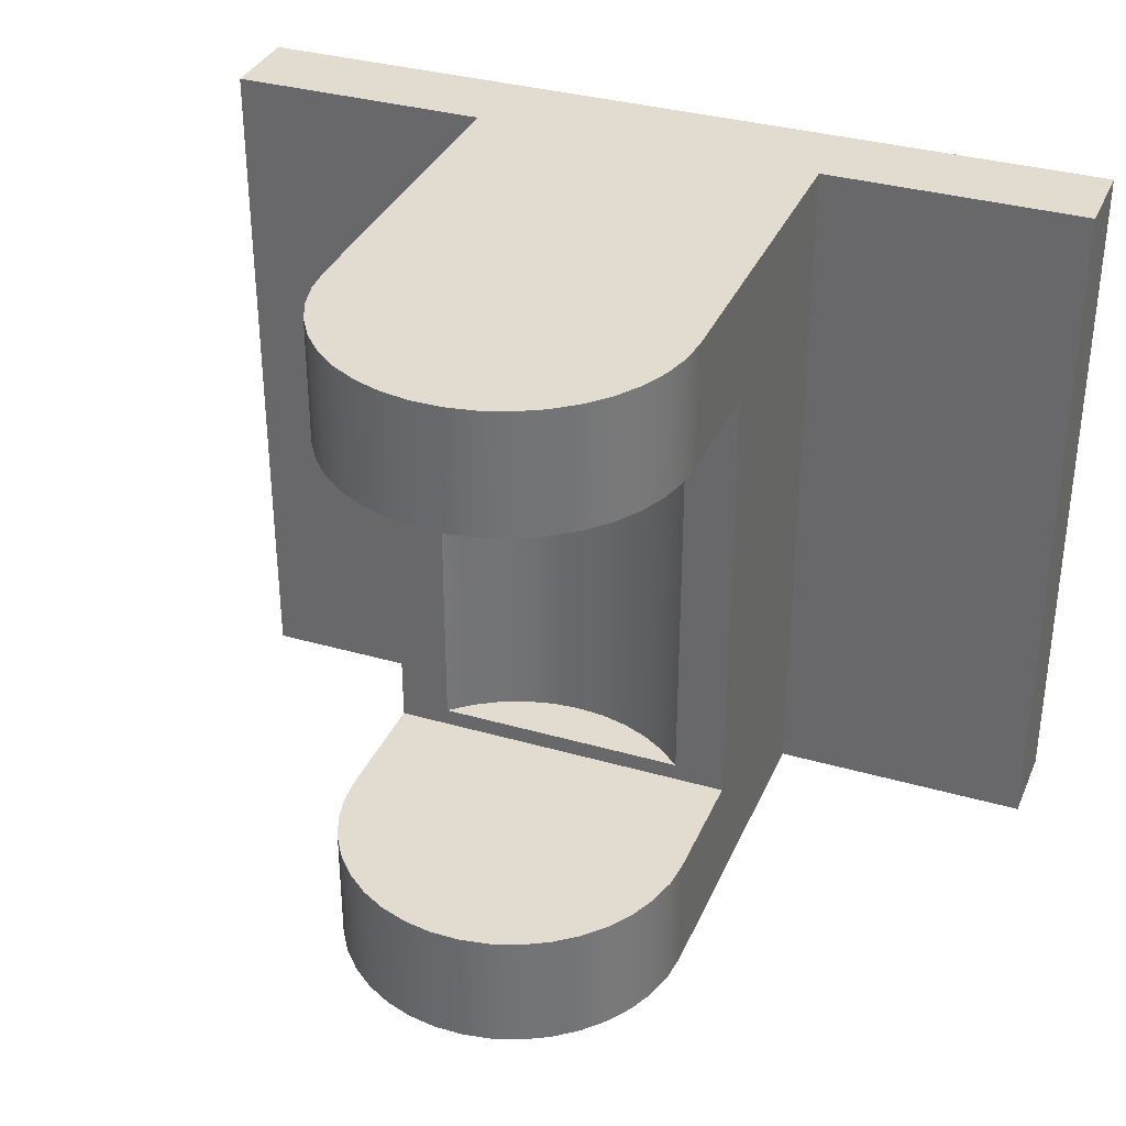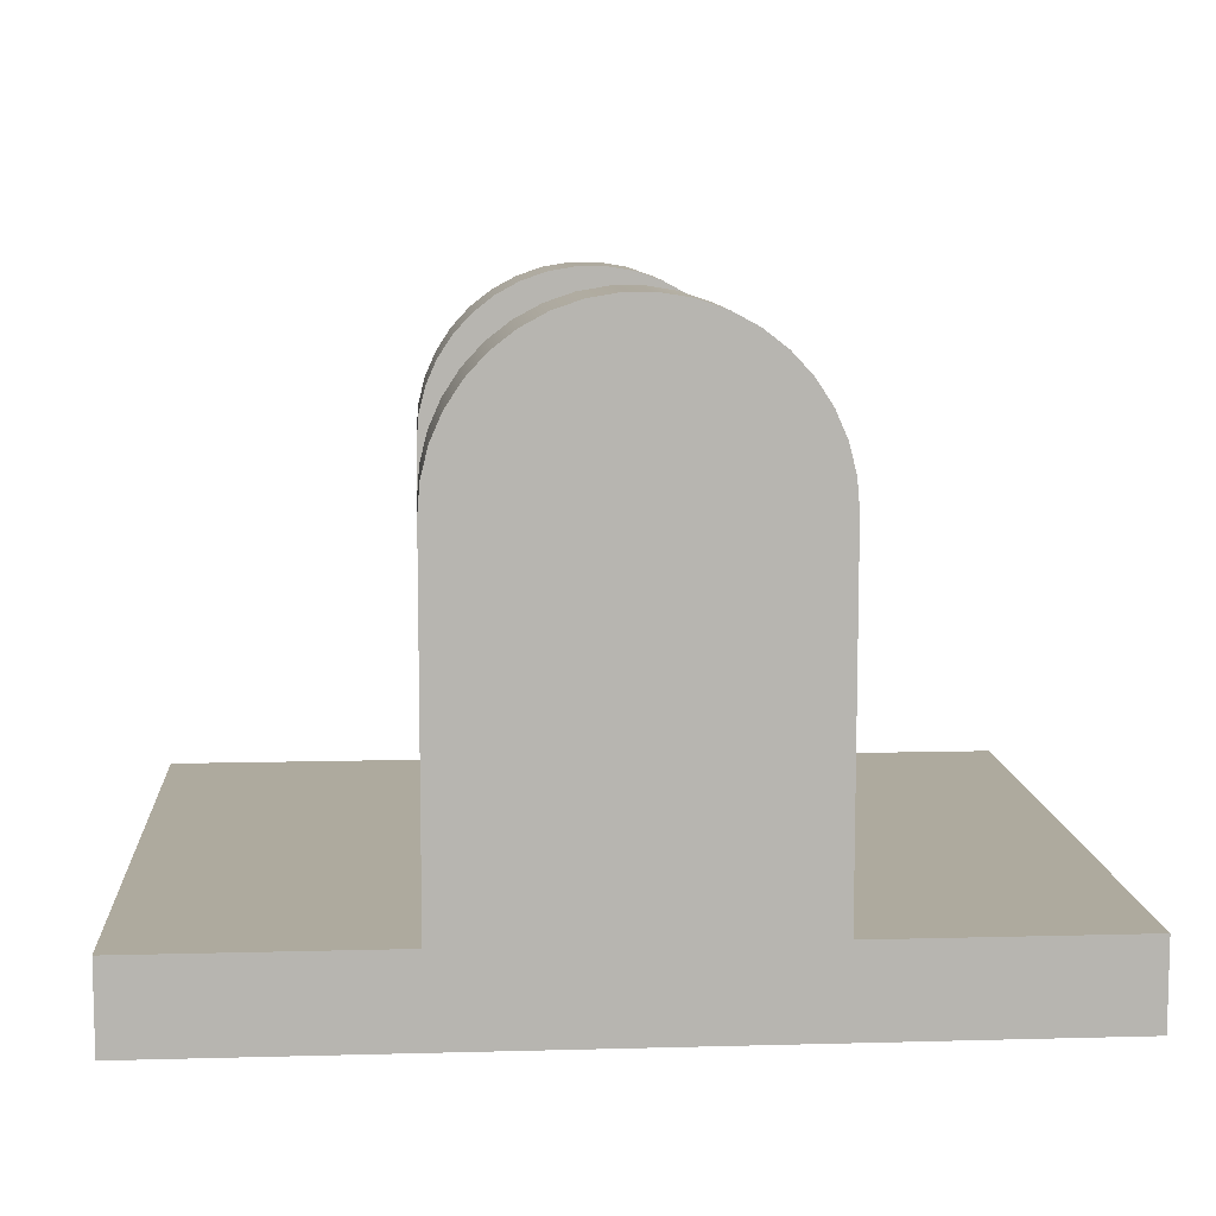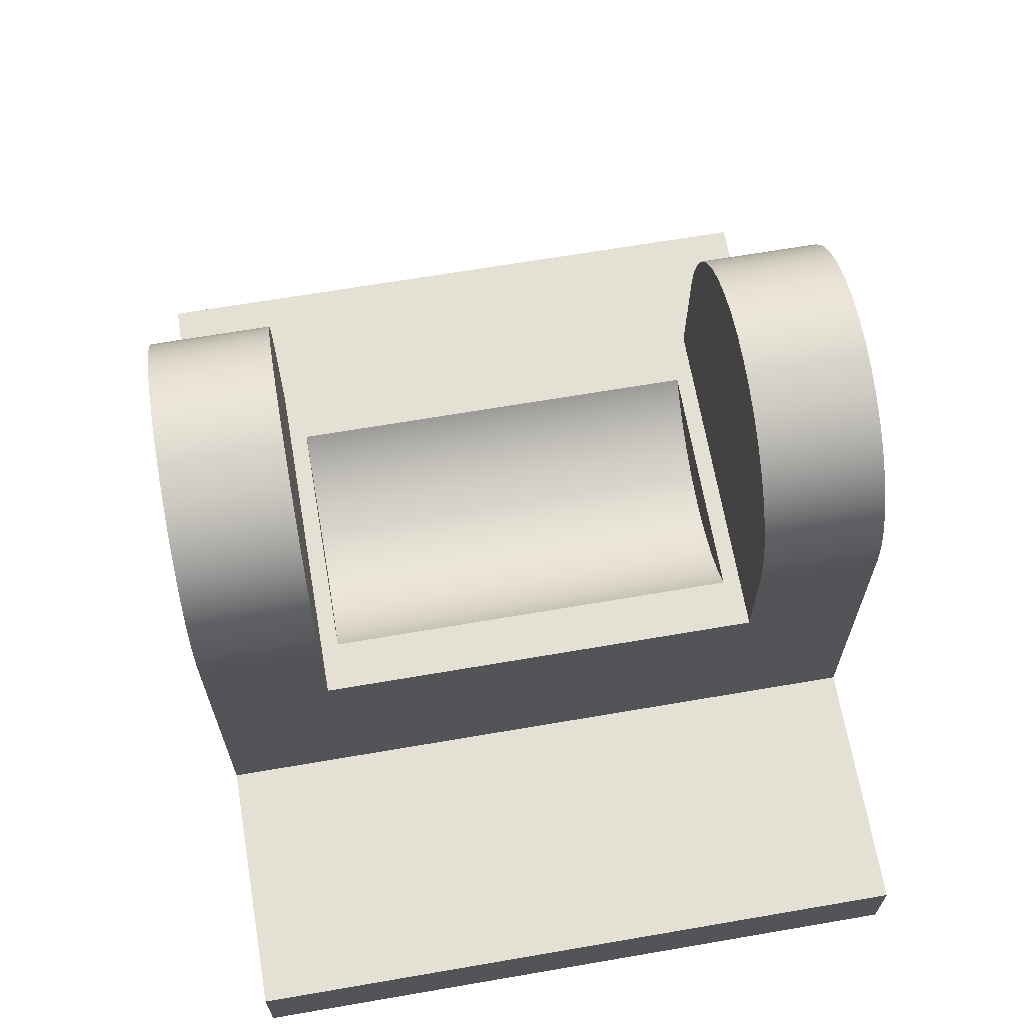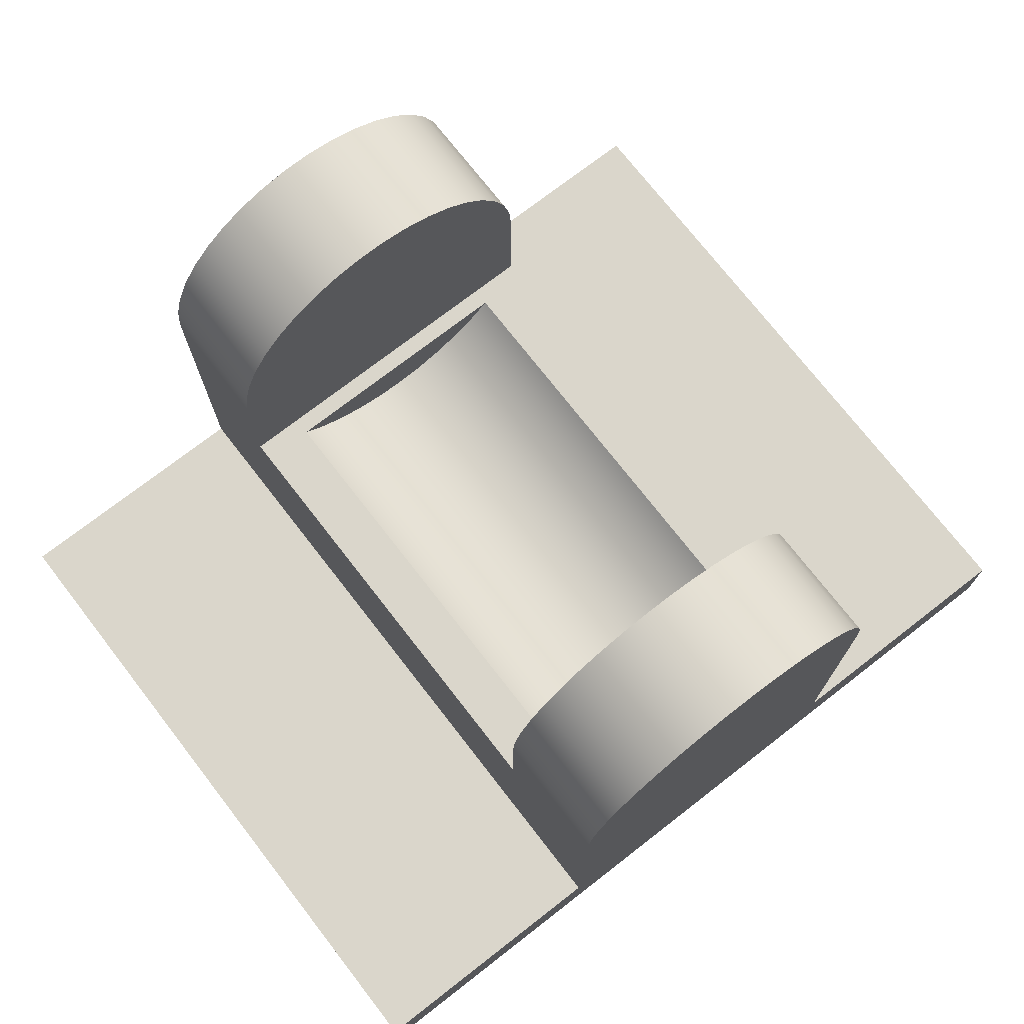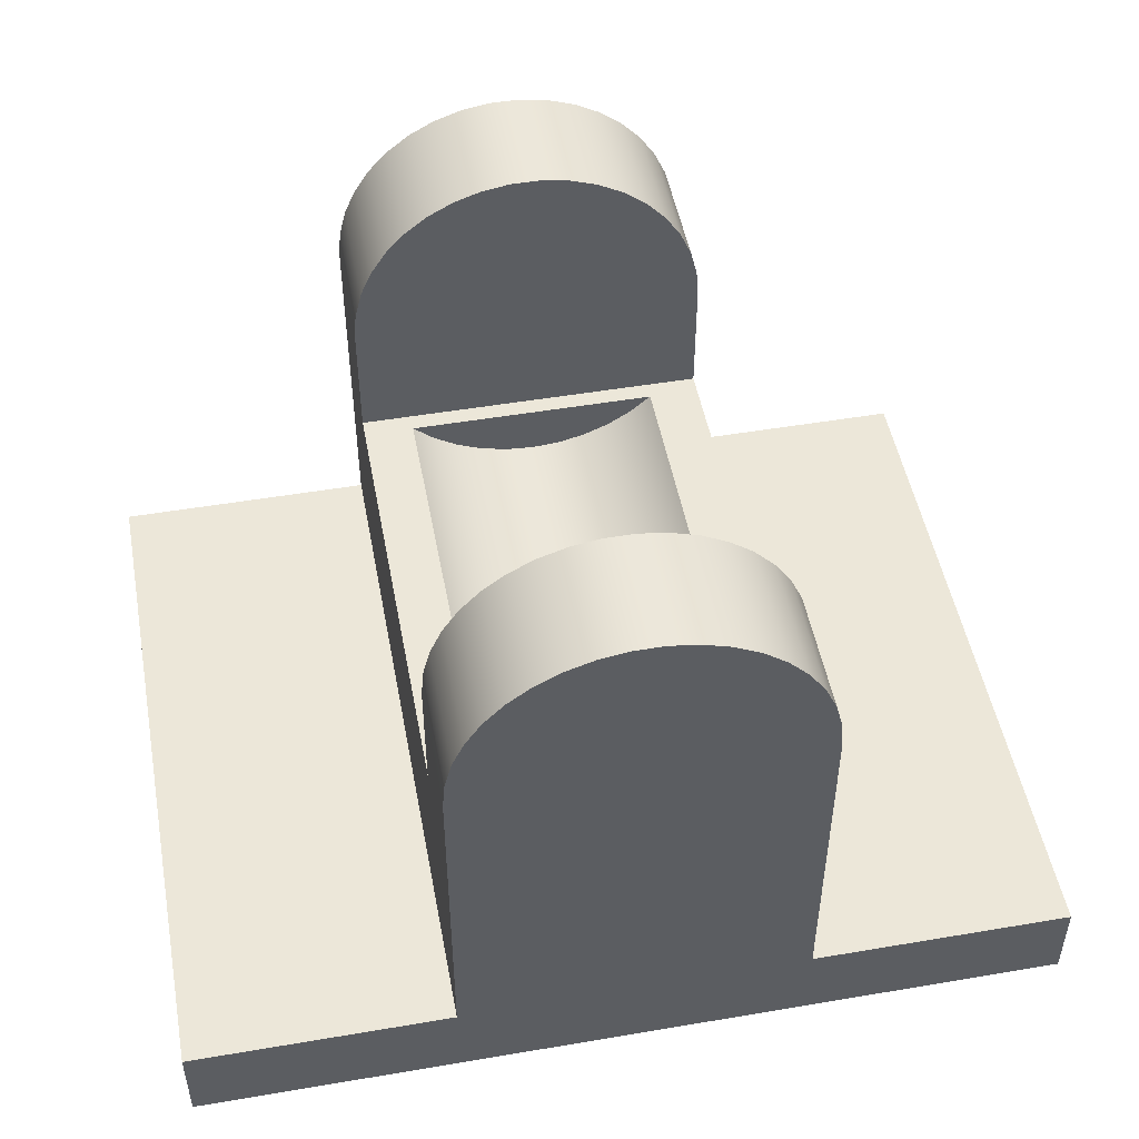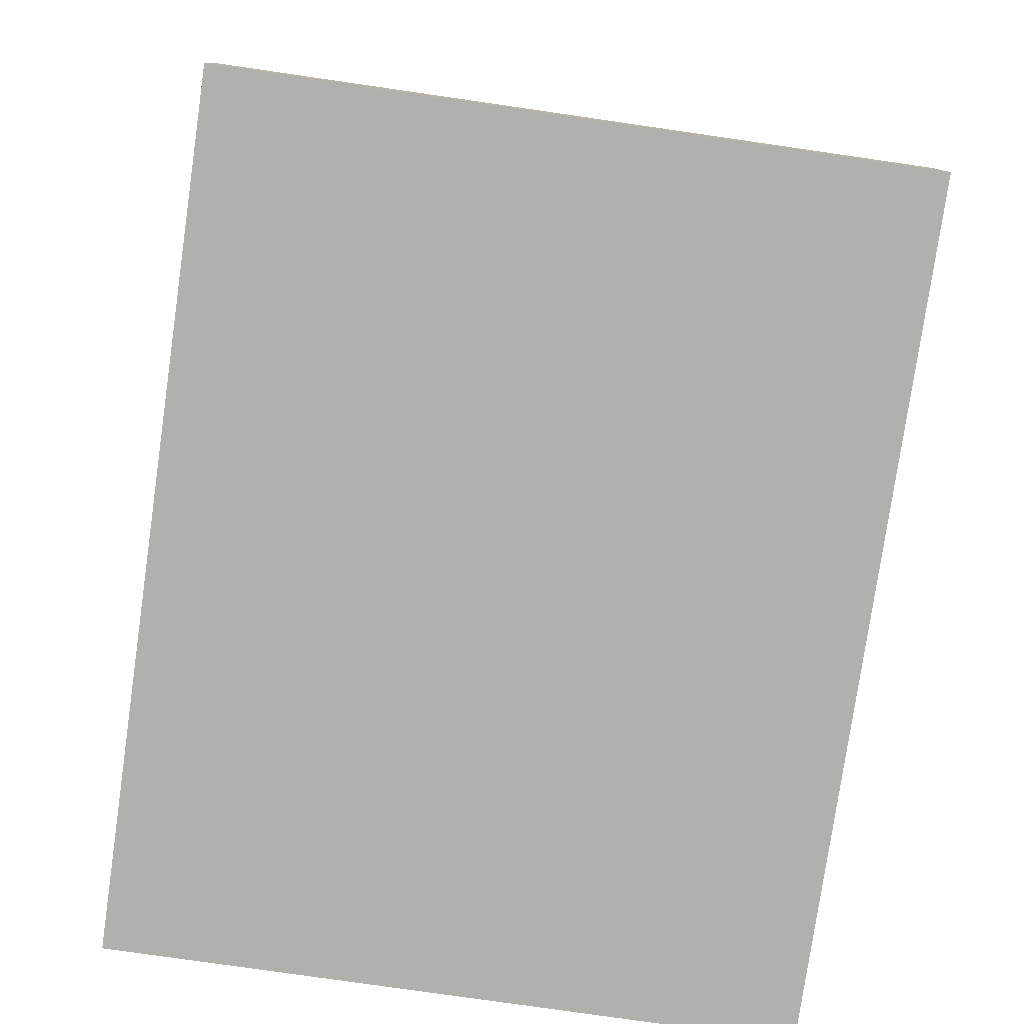
<metadata>
{"format":"obj","ext":"obj","renderer":"f3d","projection":"perspective","resolution":1024,"background":"white","views":[{"elev":34.3,"azim":-158.8,"up":"+Z"},{"elev":9.3,"azim":175.9,"up":"+Y"},{"elev":65.7,"azim":80.2,"up":"+Y"},{"elev":73.7,"azim":-37.8,"up":"+Y"},{"elev":49.6,"azim":169.4,"up":"+Y"},{"elev":-78.8,"azim":-98.2,"up":"+Y"}]}
</metadata>
<code>
v -0.7141 1.8 1.2
v 0.7141 1.8 1.2
v 0.5942 1.696 1.2
v 0.4593 1.612 1.2
v 0.3128 1.55 1.2
v 0.1584 1.513 1.2
v -1.837e-16 1.5 1.2
v -0.1584 1.513 1.2
v -0.3128 1.55 1.2
v -0.4593 1.612 1.2
v -0.5942 1.696 1.2
v 0.7141 1.8 -1.2
v -0.7141 1.8 -1.2
v -0.5942 1.696 -1.2
v -0.4593 1.612 -1.2
v -0.3128 1.55 -1.2
v -0.1584 1.513 -1.2
v -1.837e-16 1.5 -1.2
v 0.1584 1.513 -1.2
v 0.3128 1.55 -1.2
v 0.4593 1.612 -1.2
v 0.5942 1.696 -1.2
v 0.7141 1.8 1.2
v 0.7141 1.8 -1.2
v 0.5942 1.696 -1.2
v 0.4593 1.612 -1.2
v 0.3128 1.55 -1.2
v 0.1584 1.513 -1.2
v -1.837e-16 1.5 -1.2
v -0.1584 1.513 -1.2
v -0.3128 1.55 -1.2
v -0.4593 1.612 -1.2
v -0.5942 1.696 -1.2
v -0.7141 1.8 -1.2
v -0.7141 1.8 1.2
v -0.5942 1.696 1.2
v -0.4593 1.612 1.2
v -0.3128 1.55 1.2
v -0.1584 1.513 1.2
v -1.837e-16 1.5 1.2
v 0.1584 1.513 1.2
v 0.3128 1.55 1.2
v 0.4593 1.612 1.2
v 0.5942 1.696 1.2
v 1 2.5 1.3
v 1 1.8 1.3
v -1 1.8 1.3
v -1 2.5 1.3
v -0.9864 2.665 1.3
v -0.9458 2.825 1.3
v -0.8795 2.976 1.3
v -0.7891 3.114 1.3
v -0.6773 3.236 1.3
v -0.5469 3.337 1.3
v -0.4017 3.416 1.3
v -0.2455 3.469 1.3
v -0.08258 3.497 1.3
v 0.08258 3.497 1.3
v 0.2455 3.469 1.3
v 0.4017 3.416 1.3
v 0.5469 3.337 1.3
v 0.6773 3.236 1.3
v 0.7891 3.114 1.3
v 0.8795 2.976 1.3
v 0.9458 2.825 1.3
v 0.9864 2.665 1.3
v -0.7141 1.8 -1.2
v 0.7141 1.8 -1.2
v 0.7141 1.8 1.2
v -0.7141 1.8 1.2
v 1 1.8 1.3
v 1 1.8 -1.3
v -1 1.8 -1.3
v -1 1.8 1.3
v 1 1.8 -1.3
v 1 2.5 -1.3
v 0.9864 2.665 -1.3
v 0.9458 2.825 -1.3
v 0.8795 2.976 -1.3
v 0.7891 3.114 -1.3
v 0.6773 3.236 -1.3
v 0.5469 3.337 -1.3
v 0.4017 3.416 -1.3
v 0.2455 3.469 -1.3
v 0.08258 3.497 -1.3
v -0.08258 3.497 -1.3
v -0.2455 3.469 -1.3
v -0.4017 3.416 -1.3
v -0.5469 3.337 -1.3
v -0.6773 3.236 -1.3
v -0.7891 3.114 -1.3
v -0.8795 2.976 -1.3
v -0.9458 2.825 -1.3
v -0.9864 2.665 -1.3
v -1 2.5 -1.3
v -1 1.8 -1.3
v 1 2.5 -1.3
v 1 1.8 -1.3
v 1 1.8 1.3
v 1 2.5 1.3
v 1 2.5 2
v 1 0.5 2
v 1 0.5 -2
v 1 2.5 -2
v 1 2.5 1.3
v 0.9864 2.665 1.3
v 0.9458 2.825 1.3
v 0.8795 2.976 1.3
v 0.7891 3.114 1.3
v 0.6773 3.236 1.3
v 0.5469 3.337 1.3
v 0.4017 3.416 1.3
v 0.2455 3.469 1.3
v 0.08258 3.497 1.3
v -0.08258 3.497 1.3
v -0.2455 3.469 1.3
v -0.4017 3.416 1.3
v -0.5469 3.337 1.3
v -0.6773 3.236 1.3
v -0.7891 3.114 1.3
v -0.8795 2.976 1.3
v -0.9458 2.825 1.3
v -0.9864 2.665 1.3
v -1 2.5 1.3
v -1 2.5 2
v -0.9864 2.665 2
v -0.9458 2.825 2
v -0.8795 2.976 2
v -0.7891 3.114 2
v -0.6773 3.236 2
v -0.5469 3.337 2
v -0.4017 3.416 2
v -0.2455 3.469 2
v -0.08258 3.497 2
v 0.08258 3.497 2
v 0.2455 3.469 2
v 0.4017 3.416 2
v 0.5469 3.337 2
v 0.6773 3.236 2
v 0.7891 3.114 2
v 0.8795 2.976 2
v 0.9458 2.825 2
v 0.9864 2.665 2
v 1 2.5 2
v -1 2.5 -2
v -0.9864 2.665 -2
v -0.9458 2.825 -2
v -0.8795 2.976 -2
v -0.7891 3.114 -2
v -0.6773 3.236 -2
v -0.5469 3.337 -2
v -0.4017 3.416 -2
v -0.2455 3.469 -2
v -0.08258 3.497 -2
v 0.08258 3.497 -2
v 0.2455 3.469 -2
v 0.4017 3.416 -2
v 0.5469 3.337 -2
v 0.6773 3.236 -2
v 0.7891 3.114 -2
v 0.8795 2.976 -2
v 0.9458 2.825 -2
v 0.9864 2.665 -2
v 1 2.5 -2
v 1 0.5 -2
v 2.5 0.5 -2
v 2.5 0 -2
v -2.5 0 -2
v -2.5 0.5 -2
v -1 0.5 -2
v 1 0.5 -2
v 1 0.5 2
v 2.5 0.5 2
v 2.5 0.5 -2
v 2.5 0.5 -2
v 2.5 0.5 2
v 2.5 0 2
v 2.5 0 -2
v 2.5 0 -2
v 2.5 0 2
v -2.5 0 2
v -2.5 0 -2
v -2.5 0 -2
v -2.5 0 2
v -2.5 0.5 2
v -2.5 0.5 -2
v -2.5 0.5 -2
v -2.5 0.5 2
v -1 0.5 2
v -1 0.5 -2
v -1 1.8 -1.3
v -1 2.5 -1.3
v -1 2.5 -2
v -1 0.5 -2
v -1 0.5 2
v -1 2.5 2
v -1 2.5 1.3
v -1 1.8 1.3
v -1 2.5 -1.3
v -0.9864 2.665 -1.3
v -0.9458 2.825 -1.3
v -0.8795 2.976 -1.3
v -0.7891 3.114 -1.3
v -0.6773 3.236 -1.3
v -0.5469 3.337 -1.3
v -0.4017 3.416 -1.3
v -0.2455 3.469 -1.3
v -0.08258 3.497 -1.3
v 0.08258 3.497 -1.3
v 0.2455 3.469 -1.3
v 0.4017 3.416 -1.3
v 0.5469 3.337 -1.3
v 0.6773 3.236 -1.3
v 0.7891 3.114 -1.3
v 0.8795 2.976 -1.3
v 0.9458 2.825 -1.3
v 0.9864 2.665 -1.3
v 1 2.5 -1.3
v 1 2.5 -2
v 0.9864 2.665 -2
v 0.9458 2.825 -2
v 0.8795 2.976 -2
v 0.7891 3.114 -2
v 0.6773 3.236 -2
v 0.5469 3.337 -2
v 0.4017 3.416 -2
v 0.2455 3.469 -2
v 0.08258 3.497 -2
v -0.08258 3.497 -2
v -0.2455 3.469 -2
v -0.4017 3.416 -2
v -0.5469 3.337 -2
v -0.6773 3.236 -2
v -0.7891 3.114 -2
v -0.8795 2.976 -2
v -0.9458 2.825 -2
v -0.9864 2.665 -2
v -1 2.5 -2
v 1 2.5 2
v 0.9864 2.665 2
v 0.9458 2.825 2
v 0.8795 2.976 2
v 0.7891 3.114 2
v 0.6773 3.236 2
v 0.5469 3.337 2
v 0.4017 3.416 2
v 0.2455 3.469 2
v 0.08258 3.497 2
v -0.08258 3.497 2
v -0.2455 3.469 2
v -0.4017 3.416 2
v -0.5469 3.337 2
v -0.6773 3.236 2
v -0.7891 3.114 2
v -0.8795 2.976 2
v -0.9458 2.825 2
v -0.9864 2.665 2
v -1 2.5 2
v -1 0.5 2
v -2.5 0.5 2
v -2.5 0 2
v 2.5 0 2
v 2.5 0.5 2
v 1 0.5 2
g d2809c8c-e2c1-11ea-9f8b-54bf646e7e1f
f 1 2 11
f 11 2 3
f 11 3 10
f 10 3 4
f 10 4 9
f 9 4 5
f 9 5 8
f 8 5 6
f 8 6 7
g d2813980-e2c1-11ea-b50f-54bf646e7e1f
f 12 13 22
f 22 13 14
f 22 14 21
f 21 14 15
f 21 15 20
f 20 15 16
f 20 16 19
f 19 16 17
f 19 17 18
g d281ae5a-e2c1-11ea-b3c1-54bf646e7e1f
f 23 24 44
f 44 24 25
f 44 25 43
f 43 25 26
f 43 26 42
f 42 26 27
f 42 27 41
f 41 27 28
f 41 28 40
f 40 28 29
f 40 29 39
f 39 29 30
f 39 30 38
f 38 30 31
f 38 31 37
f 37 31 32
f 37 32 36
f 36 32 33
f 36 33 35
f 35 33 34
g d24e4aca-e2c1-11ea-bad0-54bf646e7e1f
f 46 47 45
f 45 47 48
f 45 48 49
f 45 49 66
f 66 49 50
f 66 50 65
f 65 50 51
f 65 51 64
f 64 51 52
f 64 52 63
f 63 52 53
f 63 53 62
f 62 53 54
f 62 54 61
f 61 54 55
f 61 55 60
f 60 55 56
f 60 56 59
f 59 56 58
f 58 56 57
g d24f0e80-e2c1-11ea-9d08-54bf646e7e1f
f 68 73 67
f 67 73 74
f 67 74 70
f 70 74 69
f 69 74 71
f 69 71 72
f 73 68 72
f 72 68 69
g d24fab24-e2c1-11ea-9eb6-54bf646e7e1f
f 75 76 96
f 96 76 95
f 95 76 94
f 94 76 77
f 94 77 93
f 93 77 78
f 93 78 92
f 92 78 79
f 92 79 91
f 91 79 80
f 91 80 90
f 90 80 81
f 90 81 89
f 89 81 82
f 89 82 88
f 88 82 83
f 88 83 87
f 87 83 84
f 87 84 85
f 85 86 87
g d21d0b1c-e2c1-11ea-8120-54bf646e7e1f
f 97 98 104
f 104 98 103
f 103 98 99
f 103 99 102
f 102 99 101
f 101 99 100
g d21fa4d4-e2c1-11ea-84ba-54bf646e7e1f
f 144 105 143
f 143 105 106
f 143 106 142
f 142 106 107
f 142 107 141
f 141 107 108
f 141 108 140
f 140 108 109
f 140 109 139
f 139 109 110
f 139 110 138
f 138 110 111
f 138 111 137
f 137 111 112
f 137 112 136
f 136 112 113
f 136 113 135
f 135 113 114
f 135 114 134
f 134 114 115
f 134 115 133
f 133 115 116
f 133 116 132
f 132 116 117
f 132 117 131
f 131 117 118
f 131 118 130
f 130 118 119
f 130 119 129
f 129 119 120
f 129 120 128
f 128 120 121
f 128 121 127
f 127 121 122
f 127 122 126
f 126 122 123
f 126 123 125
f 125 123 124
g d21cbd22-e2c1-11ea-b255-54bf646e7e1f
f 146 163 145
f 145 163 164
f 145 164 170
f 170 164 165
f 170 165 168
f 168 165 167
f 167 165 166
f 163 146 162
f 162 146 147
f 162 147 161
f 161 147 148
f 161 148 160
f 160 148 149
f 160 149 159
f 159 149 150
f 159 150 158
f 158 150 151
f 158 151 157
f 157 151 152
f 157 152 156
f 156 152 153
f 156 153 155
f 155 153 154
f 168 169 170
g d21d59b4-e2c1-11ea-9dbe-54bf646e7e1f
f 172 173 171
f 171 173 174
g d21dcef6-e2c1-11ea-8b25-54bf646e7e1f
f 176 177 175
f 175 177 178
g d21e1d86-e2c1-11ea-90e4-54bf646e7e1f
f 180 181 179
f 179 181 182
g d21e6bd2-e2c1-11ea-a1ea-54bf646e7e1f
f 184 185 183
f 183 185 186
g d21eb9ec-e2c1-11ea-af3b-54bf646e7e1f
f 188 189 187
f 187 189 190
g d21f2f80-e2c1-11ea-b6fe-54bf646e7e1f
f 192 193 191
f 191 193 194
f 191 194 198
f 198 194 195
f 198 195 196
f 196 197 198
g b847d6fb-d566-3c9c-94b7-5175cc304a21
f 238 199 237
f 237 199 200
f 237 200 236
f 236 200 201
f 236 201 235
f 235 201 202
f 235 202 234
f 234 202 203
f 234 203 233
f 233 203 204
f 233 204 232
f 232 204 205
f 232 205 231
f 231 205 206
f 231 206 230
f 230 206 207
f 230 207 229
f 229 207 208
f 229 208 228
f 228 208 209
f 228 209 227
f 227 209 210
f 227 210 226
f 226 210 211
f 226 211 225
f 225 211 212
f 225 212 224
f 224 212 213
f 224 213 223
f 223 213 214
f 223 214 222
f 222 214 215
f 222 215 221
f 221 215 216
f 221 216 220
f 220 216 217
f 220 217 219
f 219 217 218
g d21ff342-e2c1-11ea-8dc2-54bf646e7e1f
f 240 257 239
f 239 257 258
f 239 258 264
f 264 258 259
f 264 259 262
f 262 259 261
f 261 259 260
f 257 240 256
f 256 240 241
f 256 241 255
f 255 241 242
f 255 242 254
f 254 242 243
f 254 243 253
f 253 243 244
f 253 244 252
f 252 244 245
f 252 245 251
f 251 245 246
f 251 246 250
f 250 246 247
f 250 247 249
f 249 247 248
f 262 263 264

</code>
